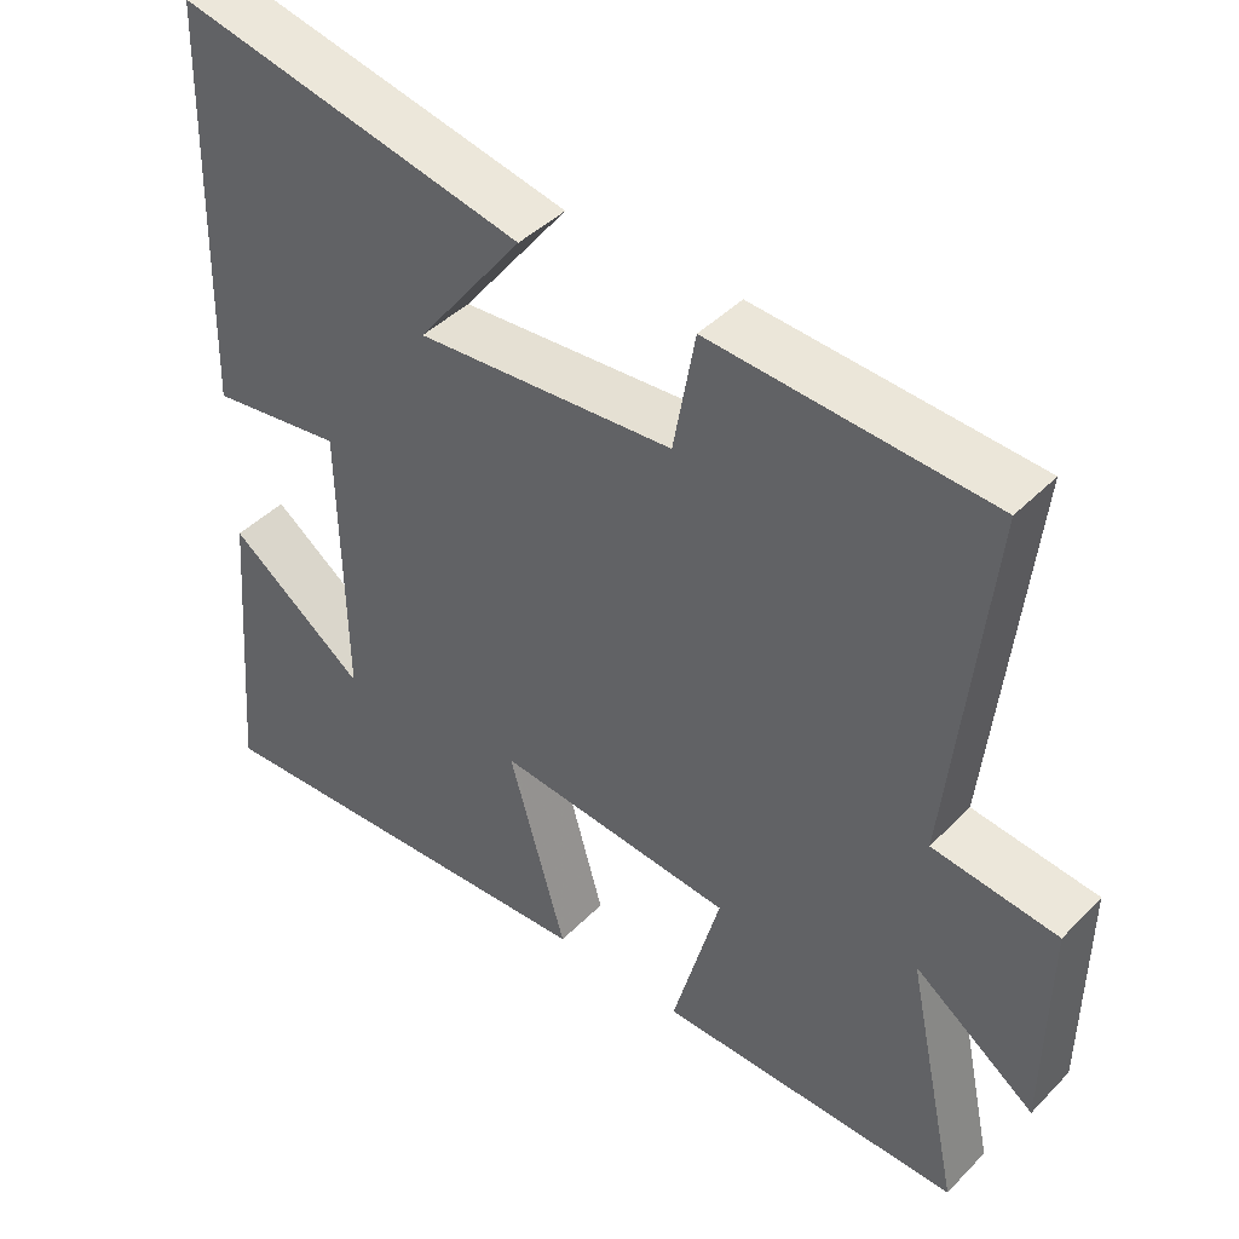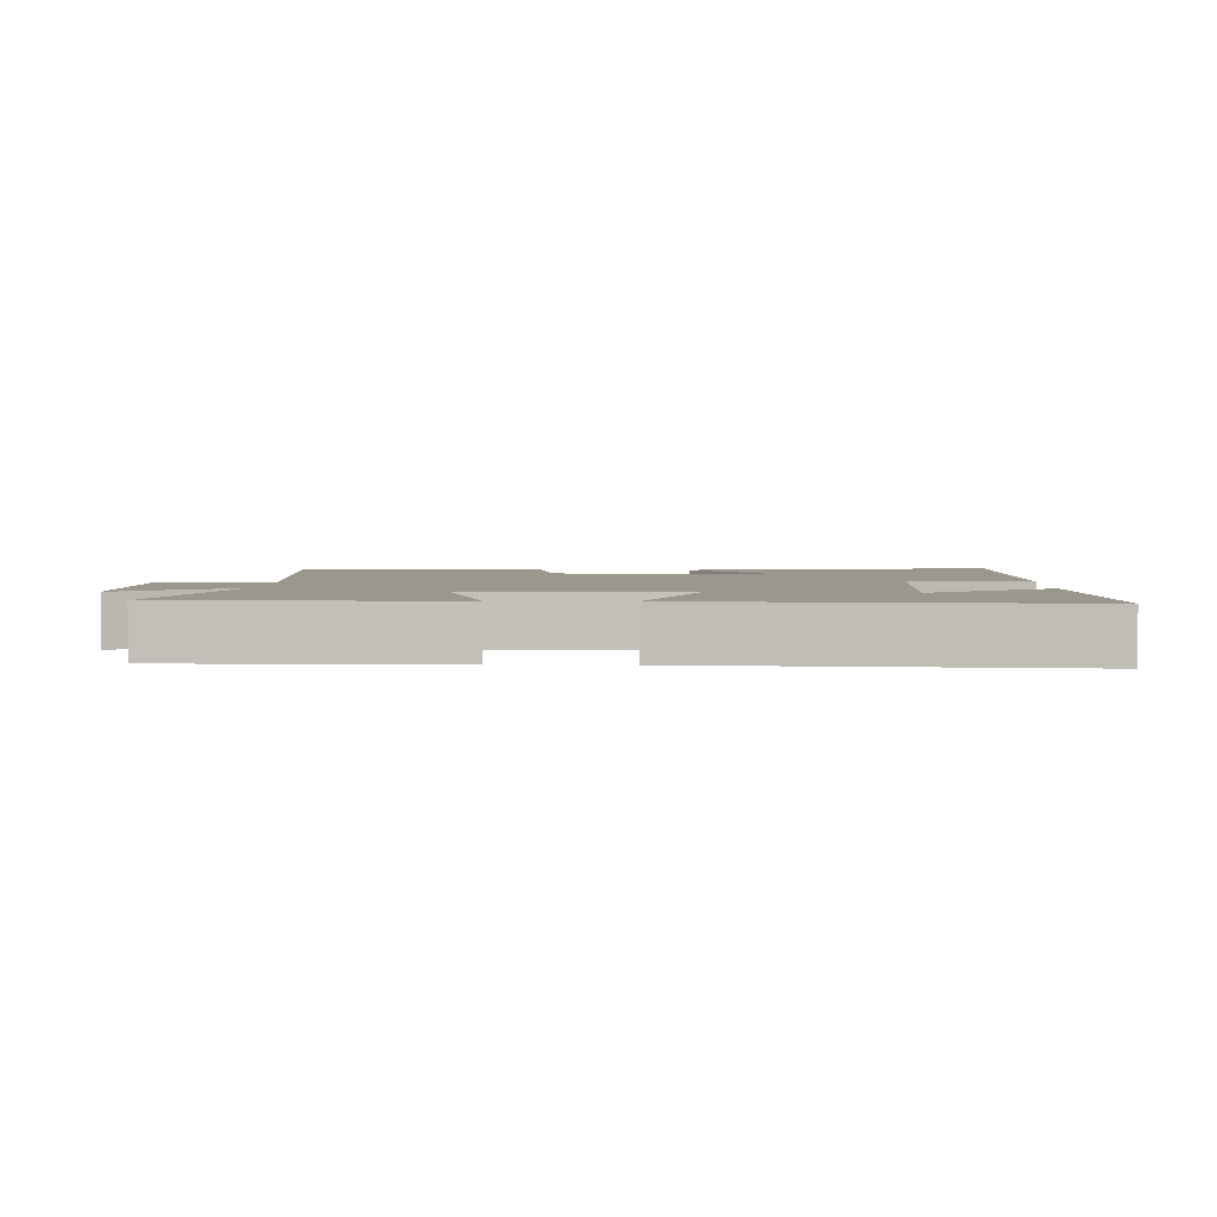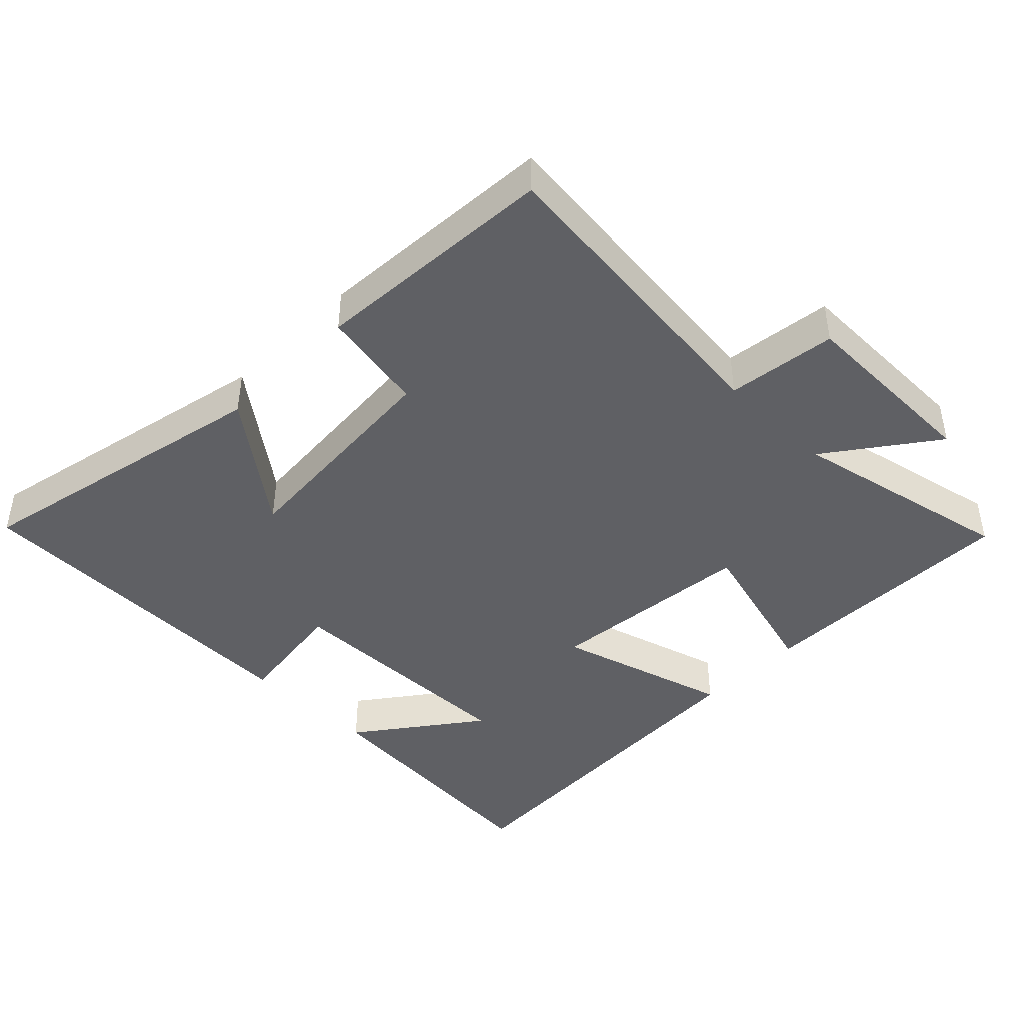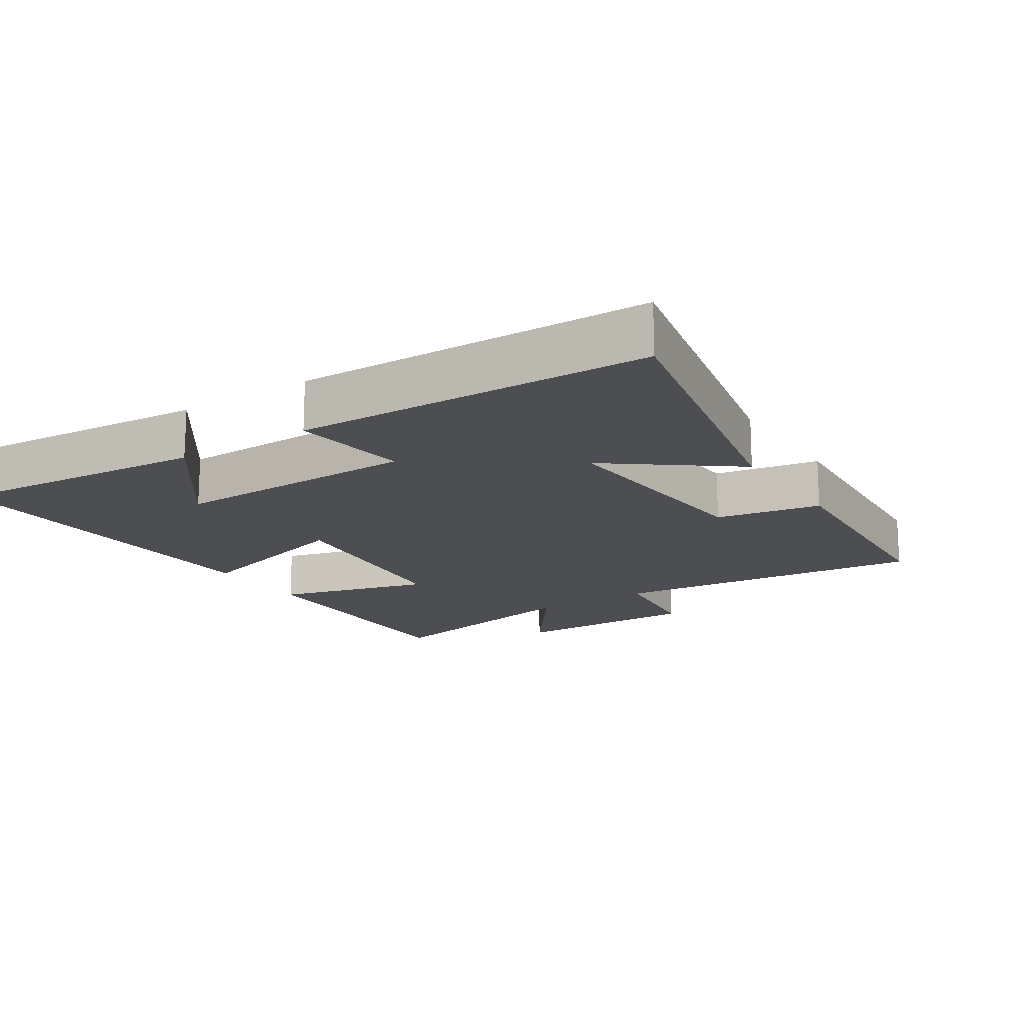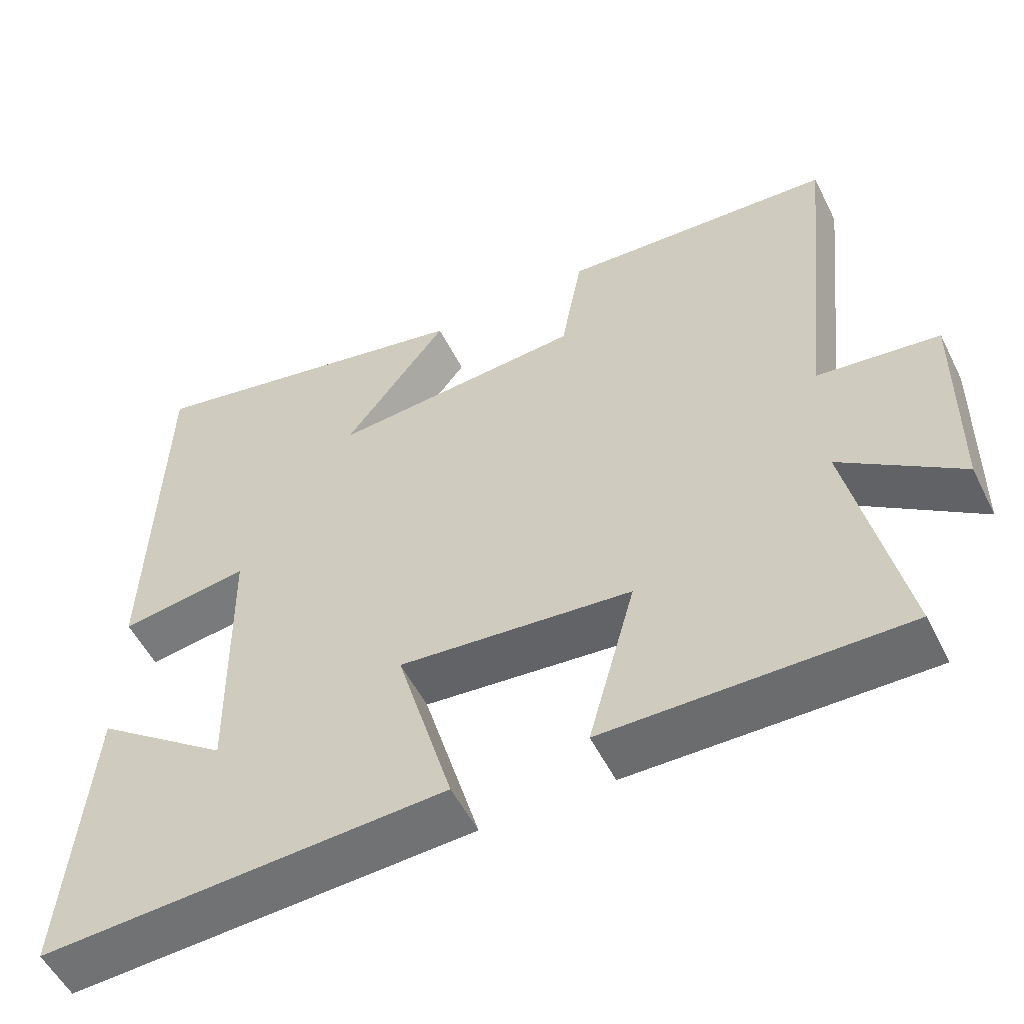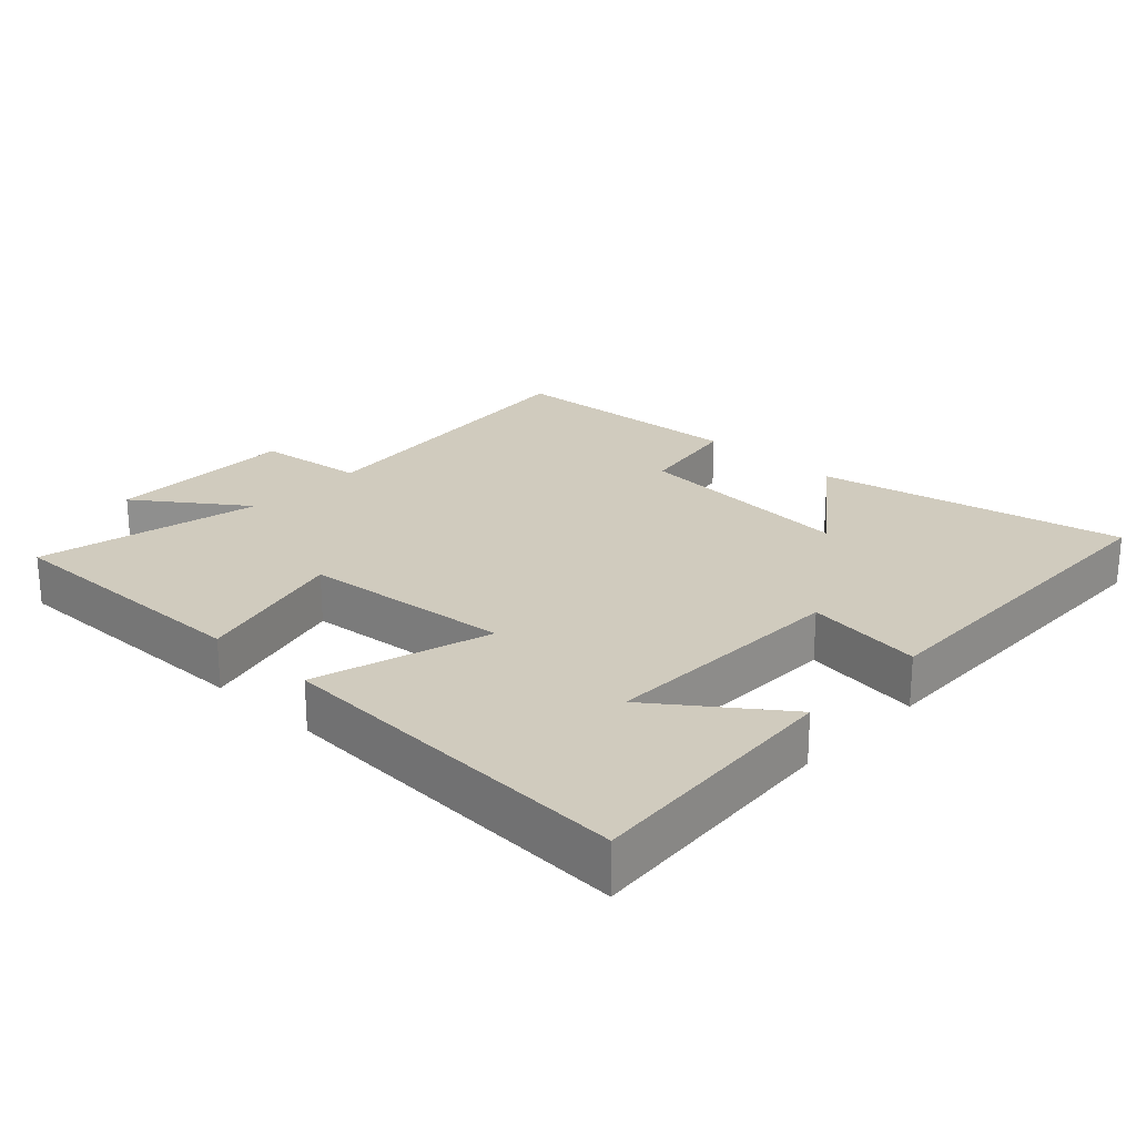
<metadata>
{"format":"obj","ext":"obj","renderer":"f3d","projection":"perspective","resolution":1024,"background":"white","views":[{"elev":43.0,"azim":40.2,"up":"+Z"},{"elev":2.9,"azim":-177.2,"up":"+Y"},{"elev":-43.3,"azim":45.4,"up":"+Y"},{"elev":-16.7,"azim":-57.0,"up":"+Y"},{"elev":-54.0,"azim":26.3,"up":"+Z"},{"elev":23.4,"azim":-136.5,"up":"+Y"}]}
</metadata>
<code>
v -0.486 0.07 0.595
v -0.035 0.07 0.5
v -0.173 0.07 0.319
v 0.161 0.07 0.345
v 0.189 0.07 0.5
v 0.55 0.07 0.477
v 0.5 0.07 0.011
v 0.661 0.07 -0.009
v 0.657 0.07 -0.289
v 0.5 0.07 -0.175
v 0.57 0.07 -0.505
v 0.177 0.07 -0.5
v 0.239 0.07 -0.273
v -0.069 0.07 -0.243
v 0.005 0.07 -0.5
v -0.532 0.07 -0.527
v -0.5 0.07 -0.14
v -0.322 0.07 -0.272
v -0.328 0.07 0.094
v -0.5 0.07 0.07
v -0.486 0 0.595
v -0.035 0 0.5
v -0.173 0 0.319
v 0.161 0 0.345
v 0.189 0 0.5
v 0.55 0 0.477
v 0.5 0 0.011
v 0.661 0 -0.009
v 0.657 0 -0.289
v 0.5 0 -0.175
v 0.57 0 -0.505
v 0.177 0 -0.5
v 0.239 0 -0.273
v -0.069 0 -0.243
v 0.005 0 -0.5
v -0.532 0 -0.527
v -0.5 0 -0.14
v -0.322 0 -0.272
v -0.328 0 0.094
v -0.5 0 0.07
f 19 20 1
f 16 17 18
f 14 15 16 18
f 14 18 19
f 13 14 19 1
f 10 11 12 13
f 7 8 9 10
f 7 10 13
f 6 7 13
f 5 6 13
f 4 5 13
f 3 4 13
f 1 2 3
f 1 3 13
f 21 40 39
f 38 37 36
f 38 36 35 34
f 39 38 34
f 21 39 34 33
f 33 32 31 30
f 30 29 28 27
f 33 30 27
f 33 27 26
f 33 26 25
f 33 25 24
f 33 24 23
f 23 22 21
f 33 23 21
f 1 21 22 2
f 2 22 23 3
f 3 23 24 4
f 4 24 25 5
f 5 25 26 6
f 6 26 27 7
f 7 27 28 8
f 8 28 29 9
f 9 29 30 10
f 10 30 31 11
f 11 31 32 12
f 12 32 33 13
f 13 33 34 14
f 14 34 35 15
f 15 35 36 16
f 16 36 37 17
f 17 37 38 18
f 18 38 39 19
f 19 39 40 20
f 20 40 21 1

</code>
